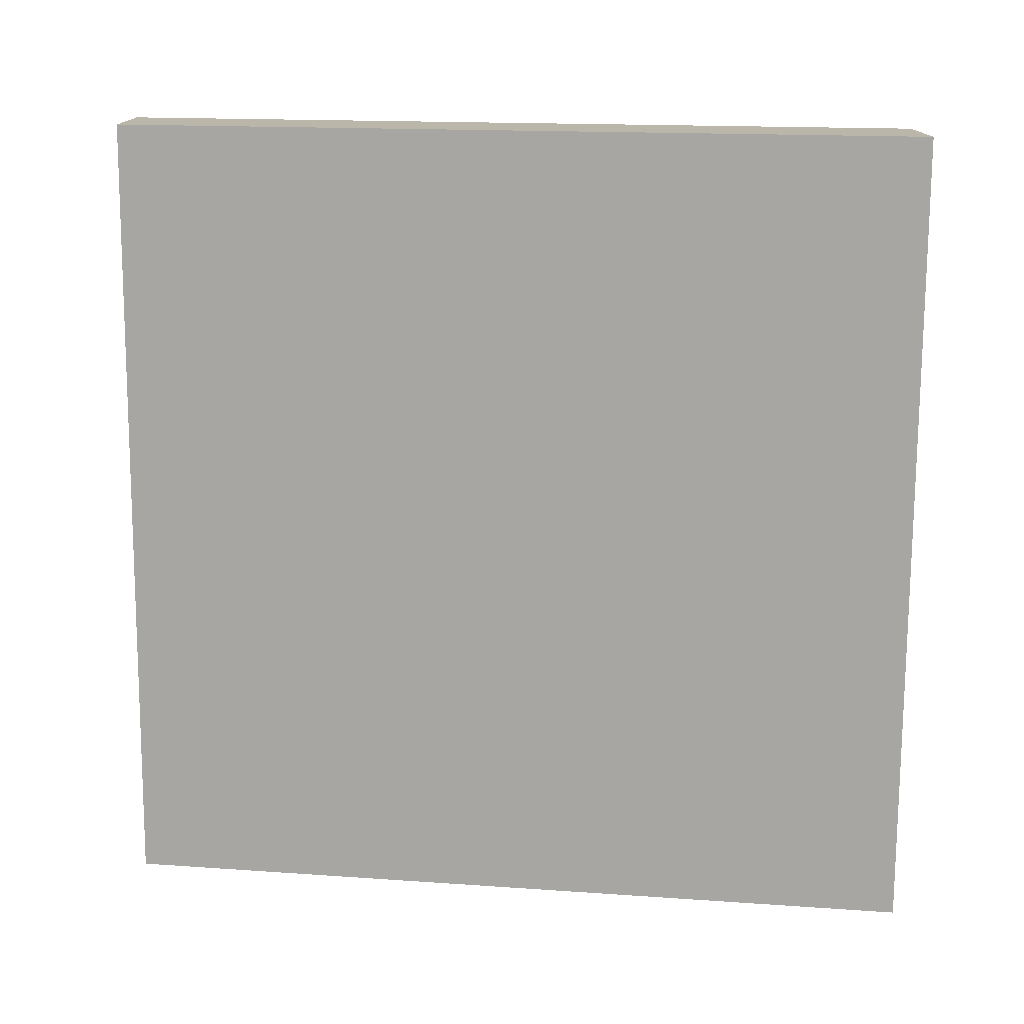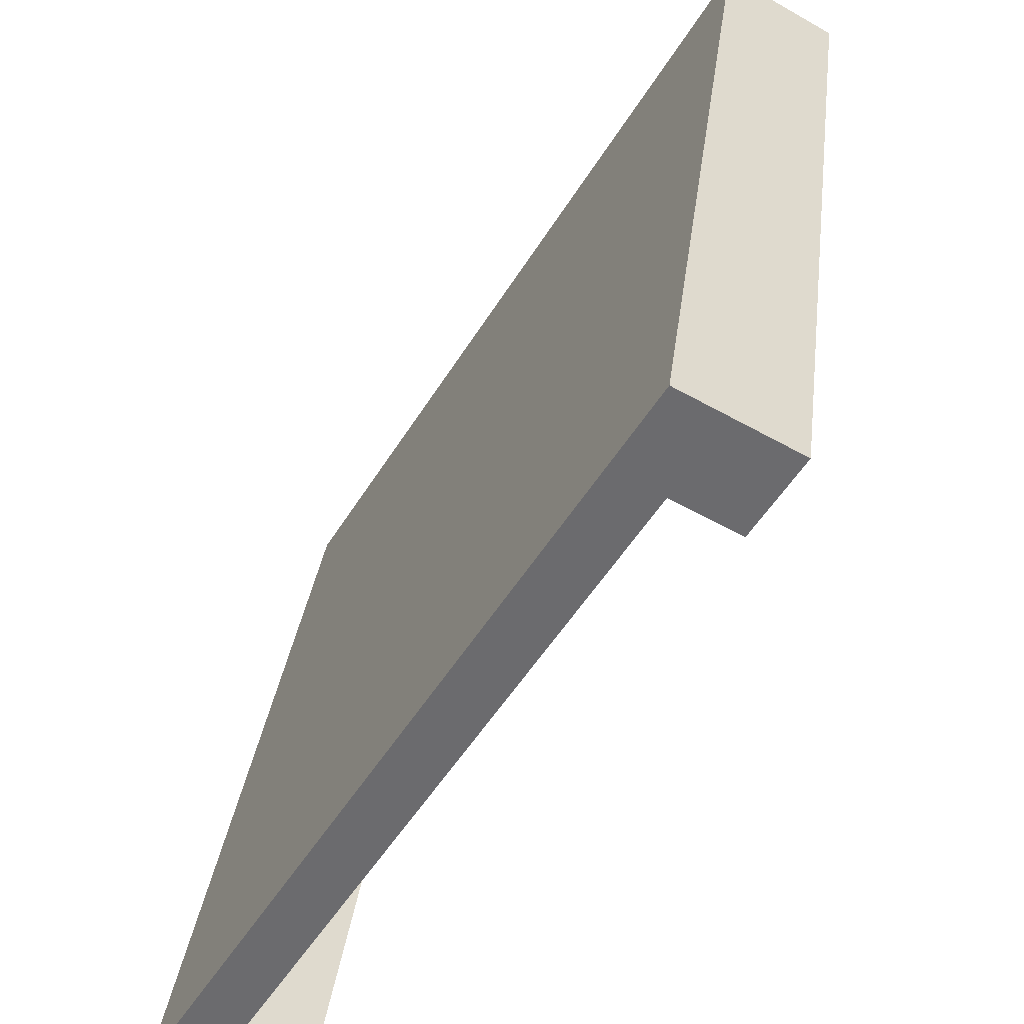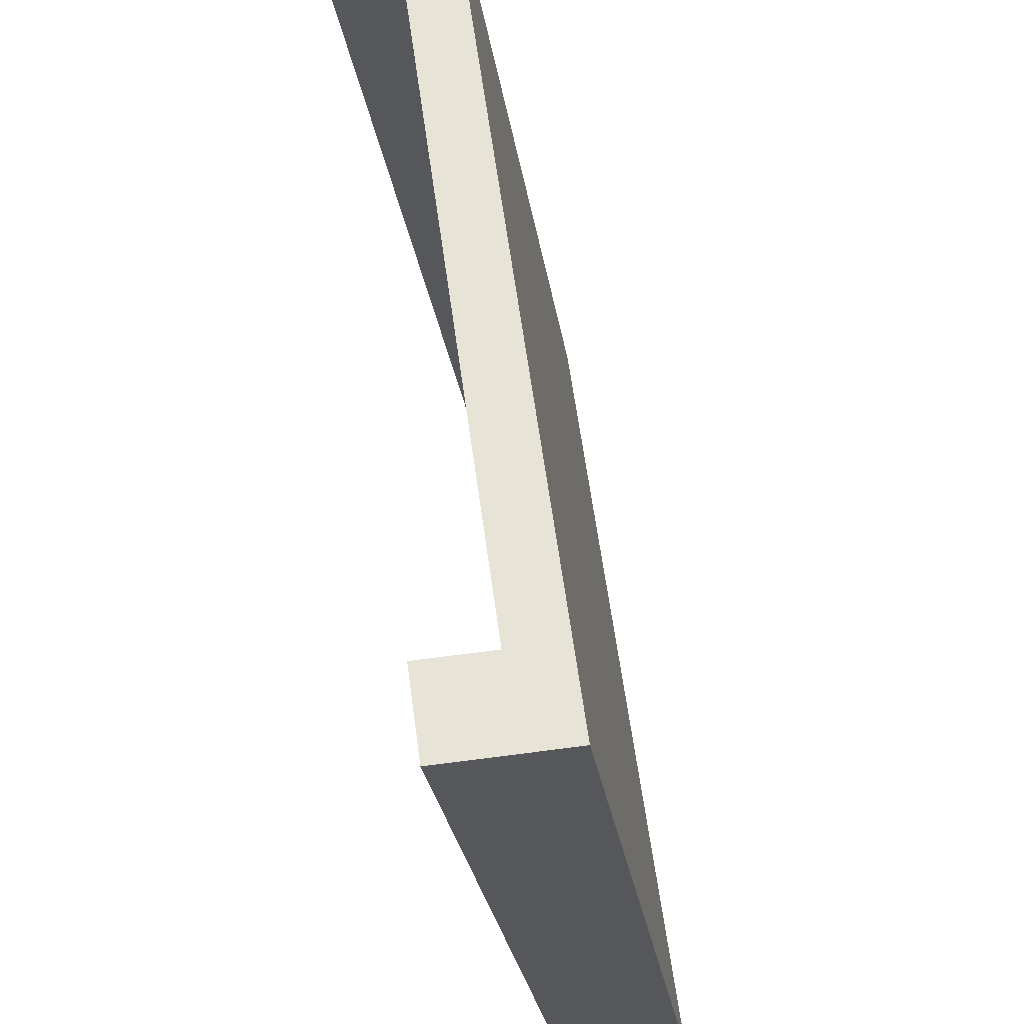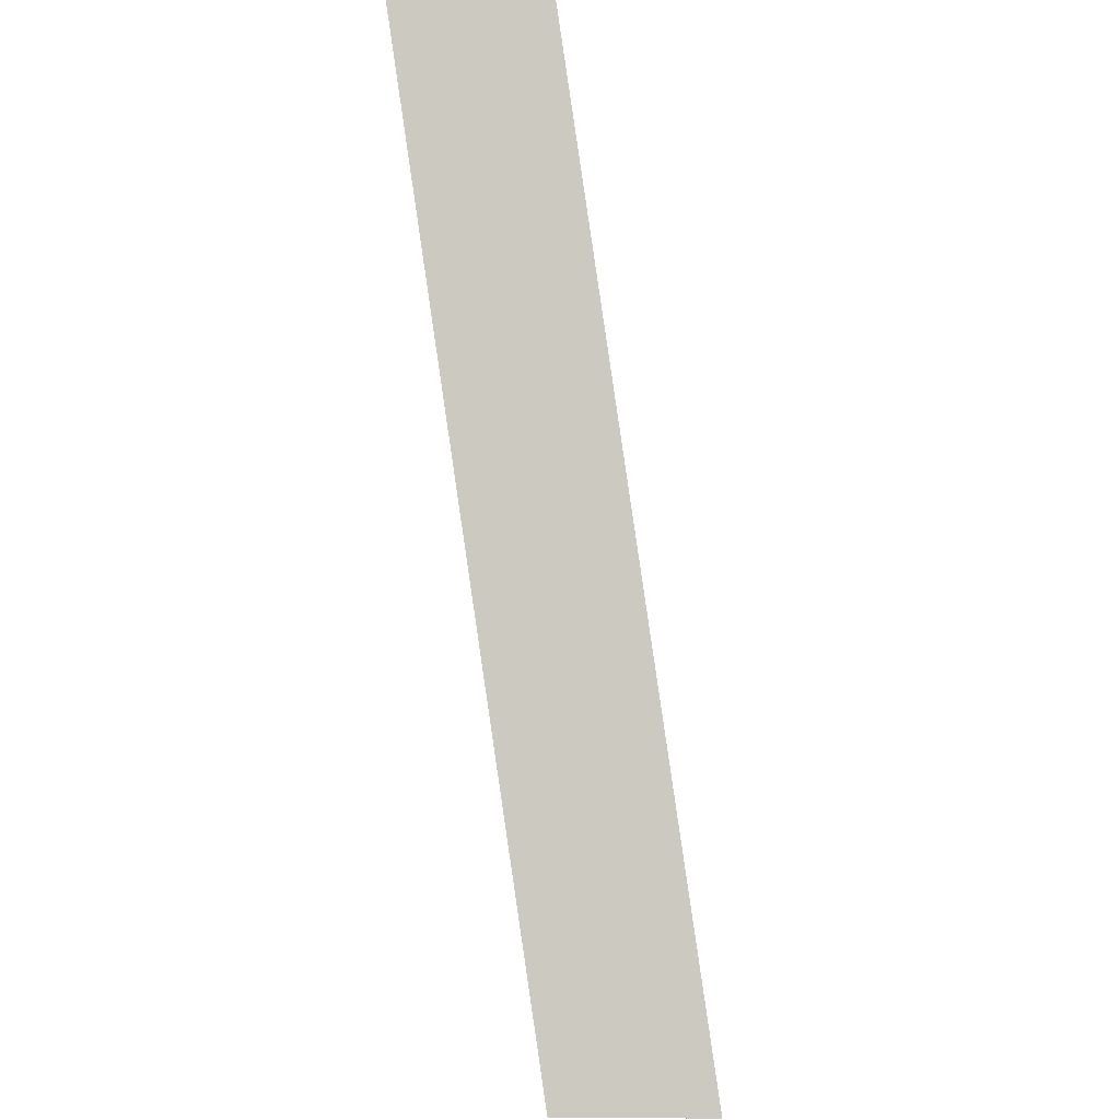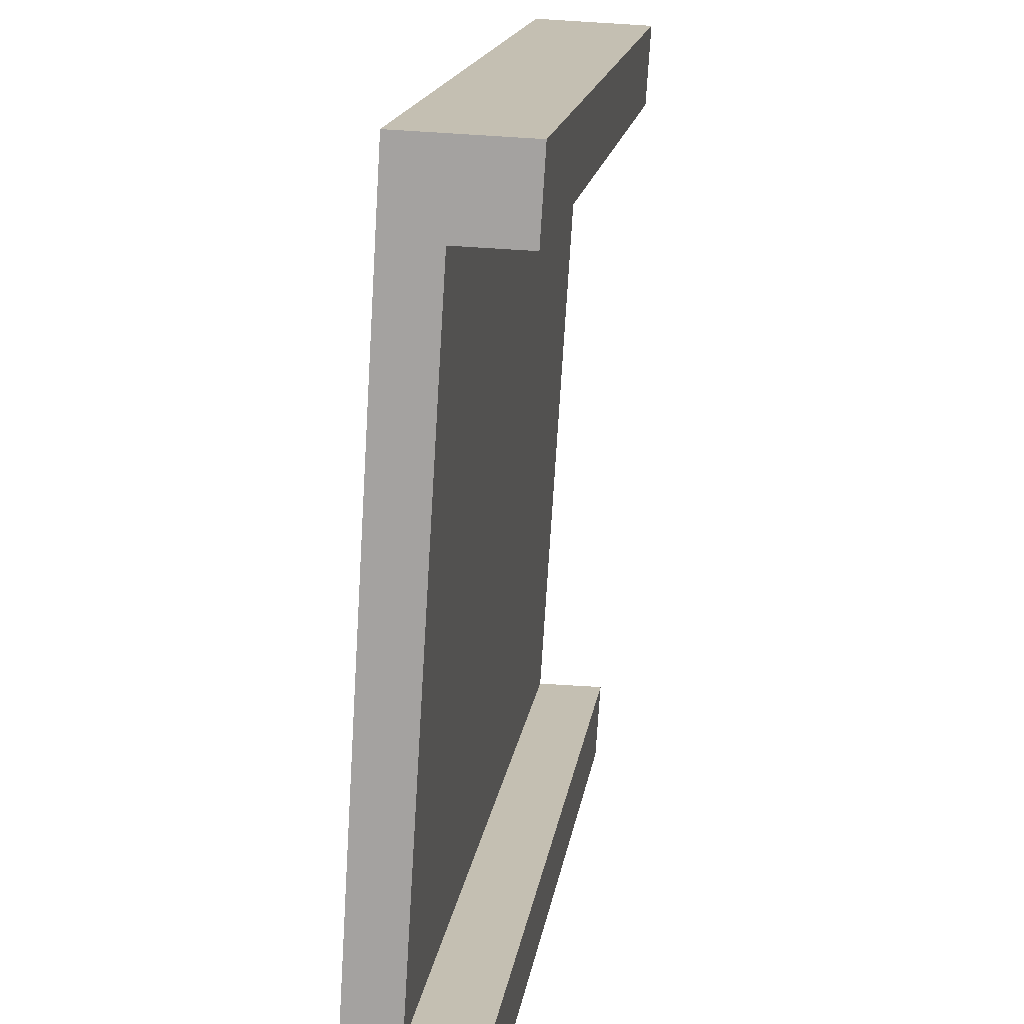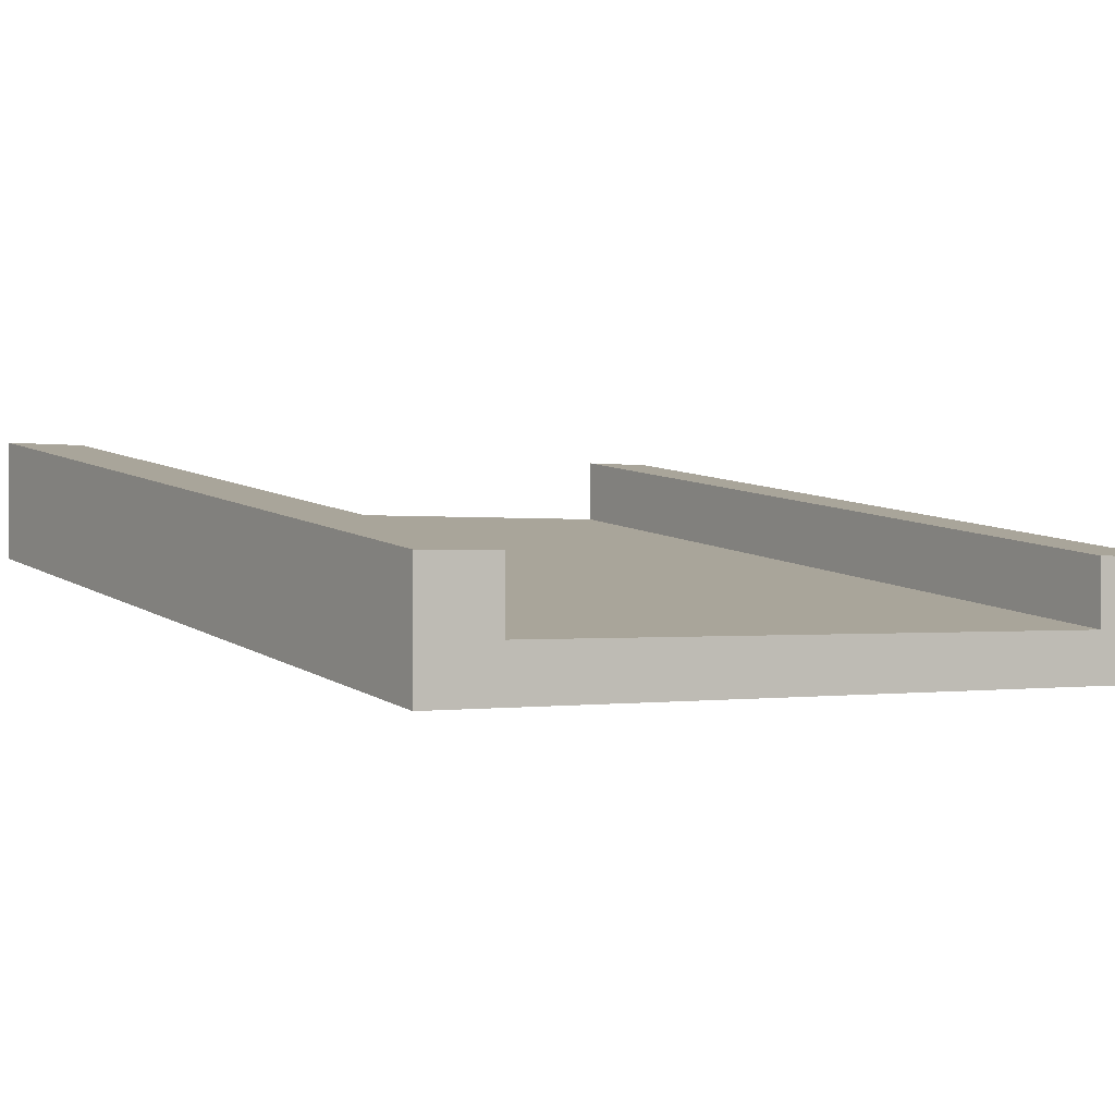
<metadata>
{"format":"obj","ext":"obj","renderer":"f3d","projection":"perspective","resolution":1024,"background":"white","views":[{"elev":-76.0,"azim":89.7,"up":"+Y"},{"elev":-53.5,"azim":58.8,"up":"+Z"},{"elev":61.8,"azim":-97.7,"up":"+Z"},{"elev":-3.5,"azim":-88.8,"up":"+Z"},{"elev":-72.7,"azim":86.5,"up":"+Z"},{"elev":-0.6,"azim":145.7,"up":"+Y"}]}
</metadata>
<code>
g rampA
v 0.5 0.1467 0.5
v 0.4 0.1467 0.5
v 0.5 0.2933 0.5
v 0.4 0.21 0.5
v 0.4 0.2933 0.5
v 0.5 0 -0.5
v 0.4 0 -0.5
v -0.4 0 -0.5
v -0.4 0.1467 0.5
v -0.5 0 -0.5
v -0.5 0.1467 0.5
v 0.5 0.1467 -0.5
v -0.4 0.1467 -0.5
v -0.4 0.2933 0.5
v -0.5 0.1467 -0.5
v -0.5 0.2933 0.5
v -0.4 0.06333 -0.5
v 0.4 0.1467 -0.5
v 0.4 0.06333 -0.5
v -0.4 0.21 0.5
f 3 2 1
f 2 3 4
f 4 3 5
f 1 7 6
f 7 1 2
f 7 2 8
f 8 2 9
f 8 9 10
f 10 9 11
f 3 6 12
f 6 3 1
f 15 14 13
f 14 15 16
f 11 15 10
f 15 11 16
f 15 8 10
f 8 15 17
f 17 15 13
f 18 3 12
f 3 18 5
f 4 18 19
f 18 4 5
f 14 17 13
f 17 14 20
f 20 11 9
f 11 20 16
f 16 20 14
f 19 6 7
f 6 19 12
f 12 19 18
f 17 4 19
f 4 17 20
f 4 9 2
f 9 4 20
f 17 7 8
f 7 17 19

</code>
